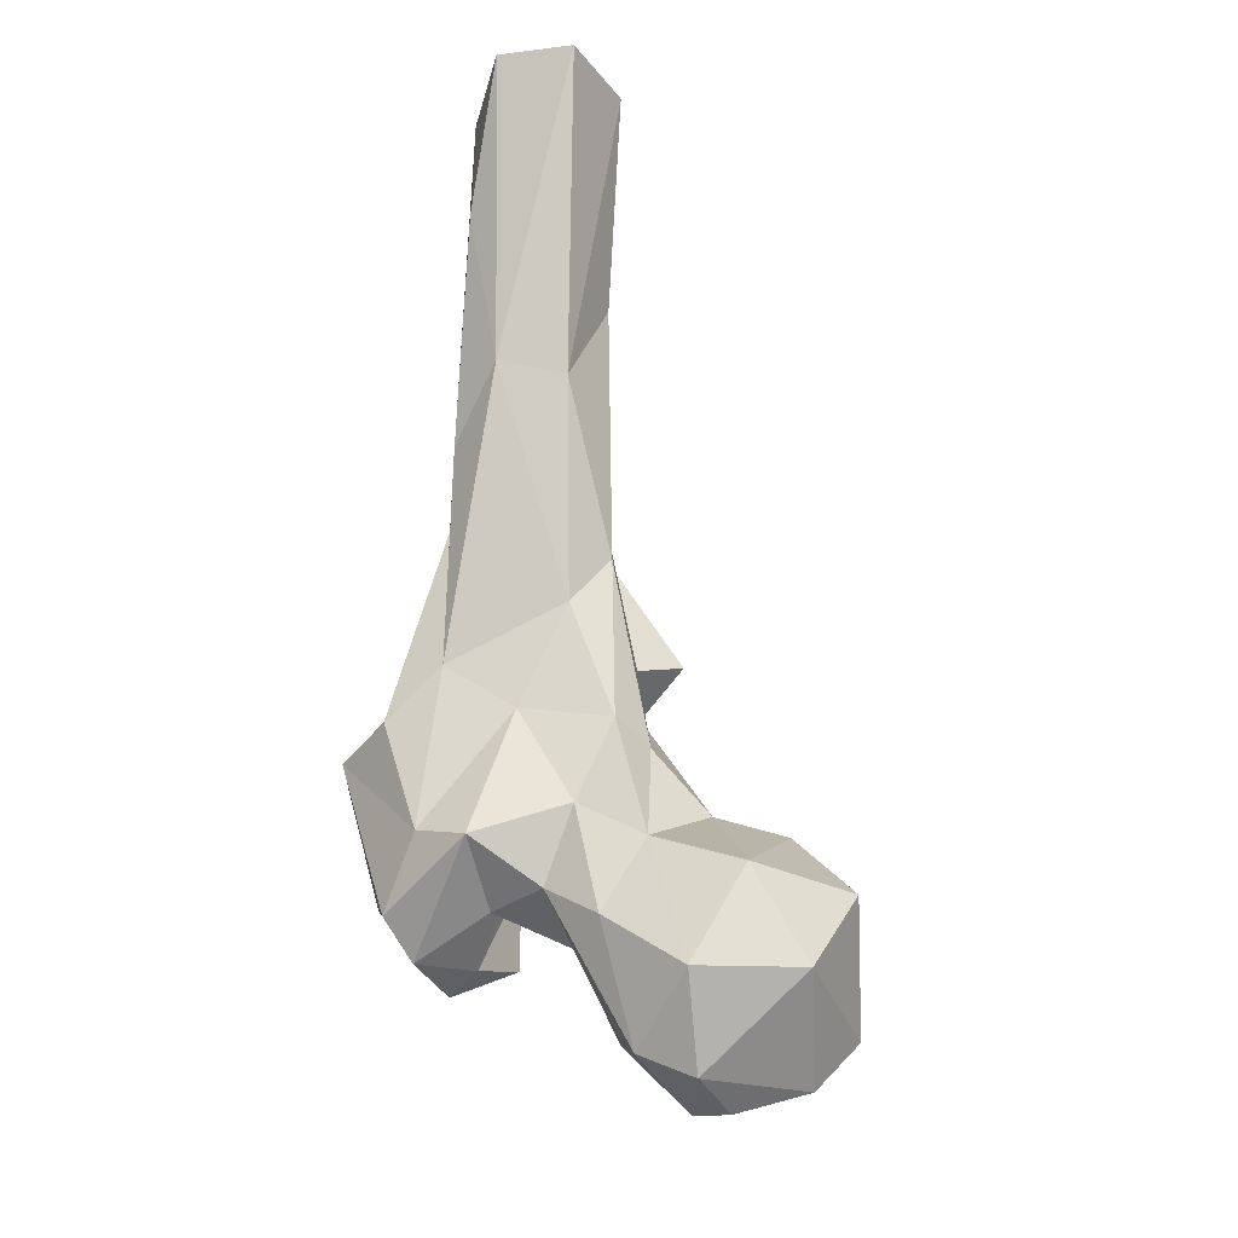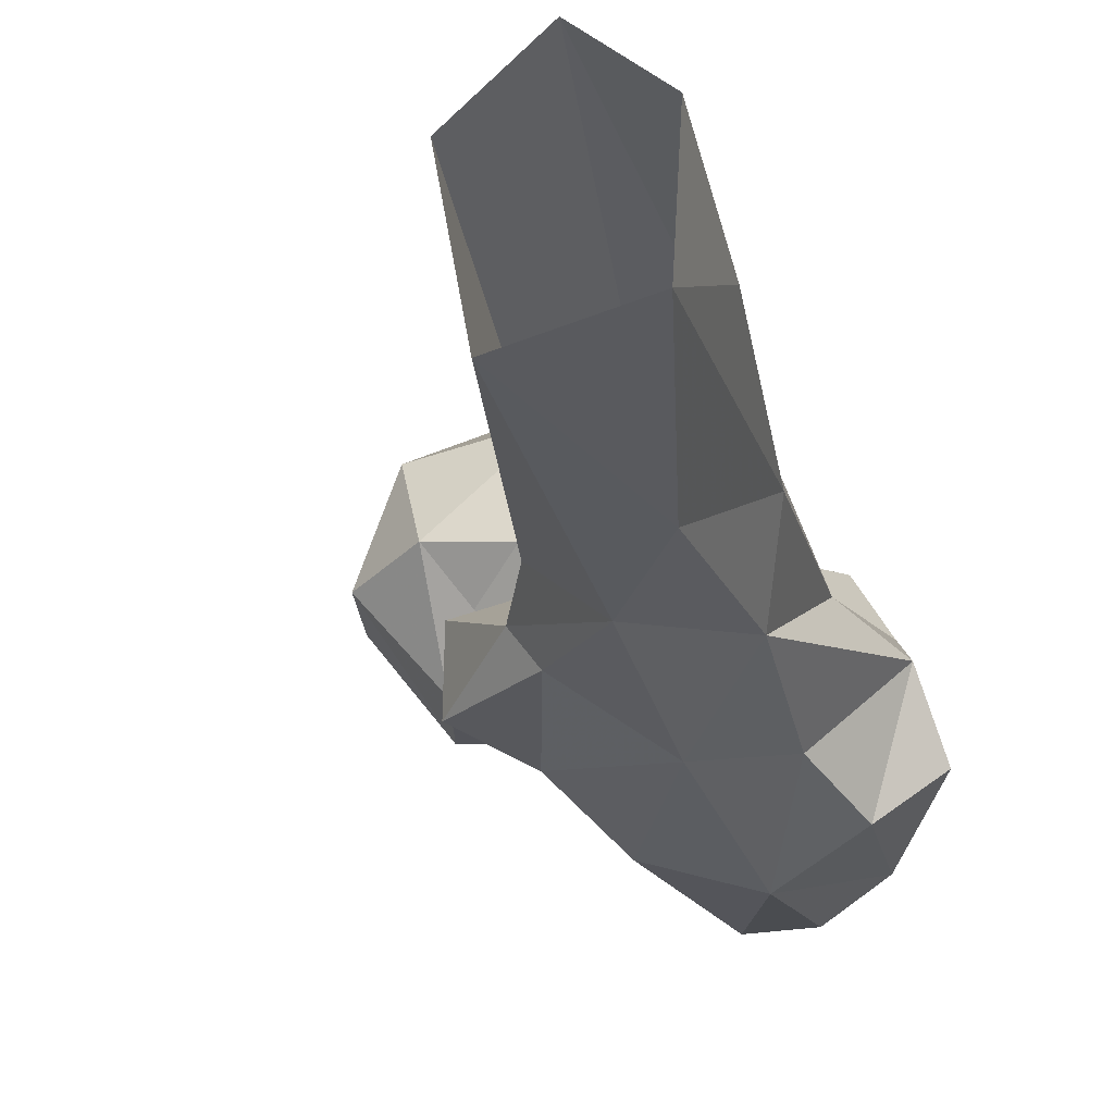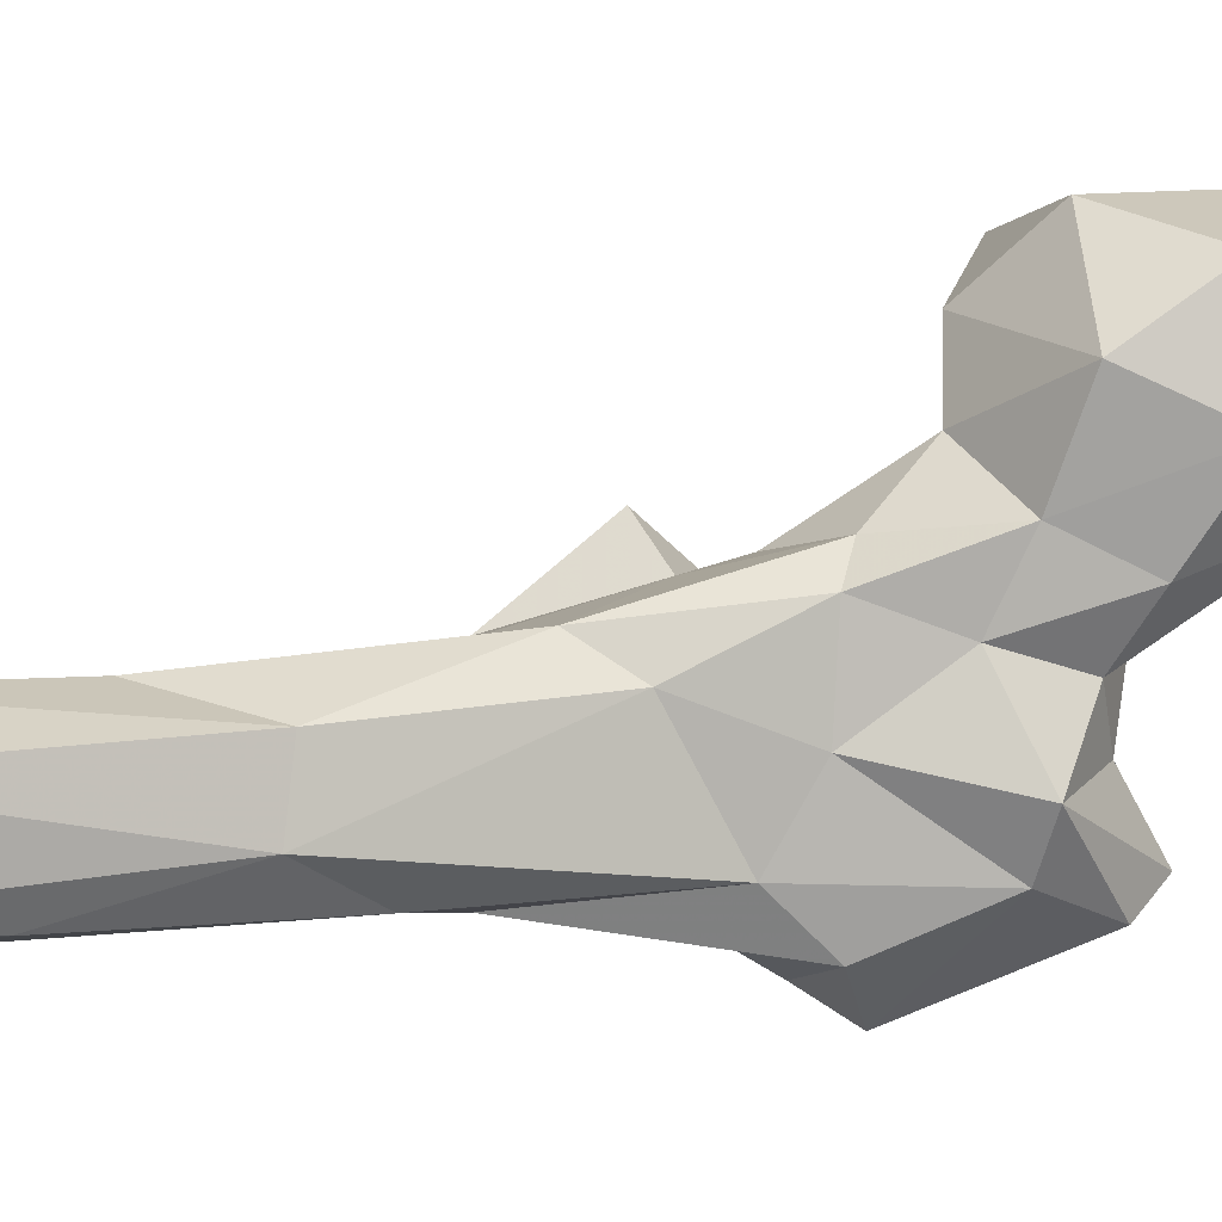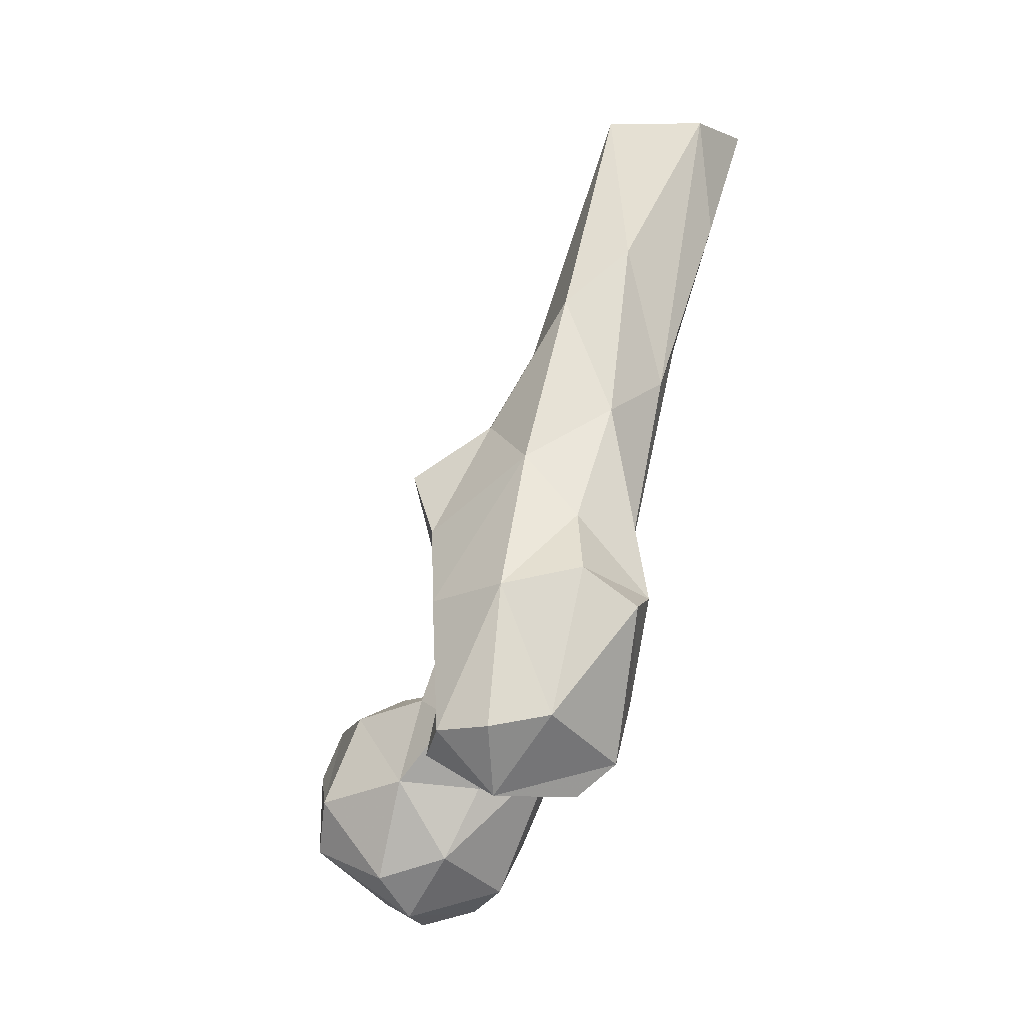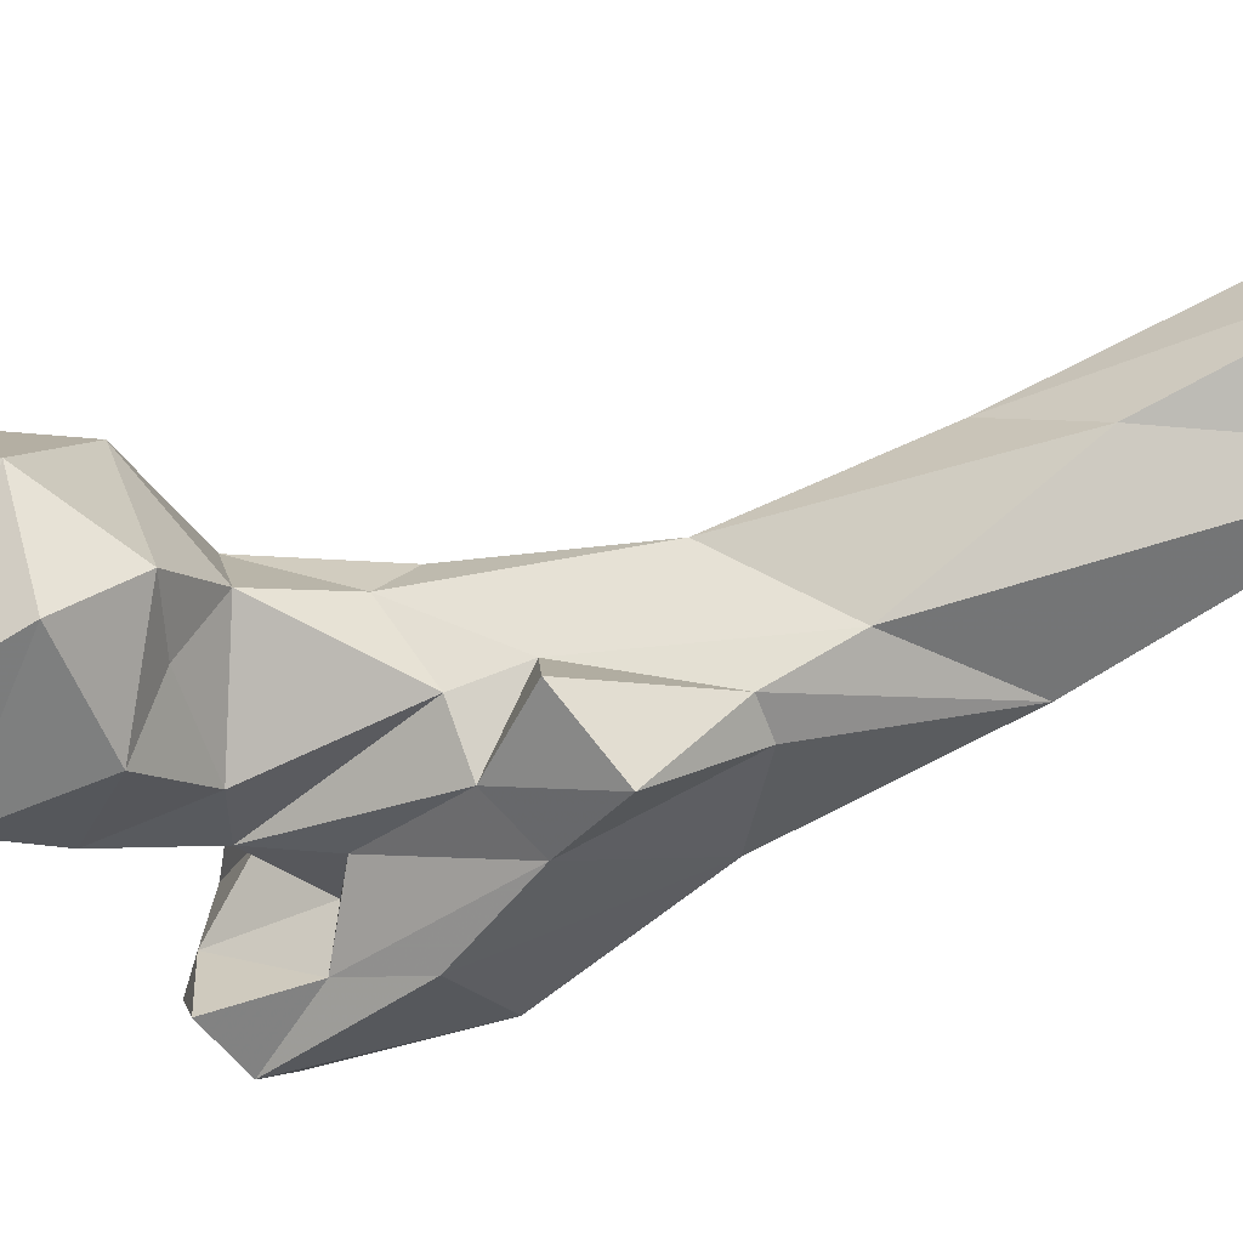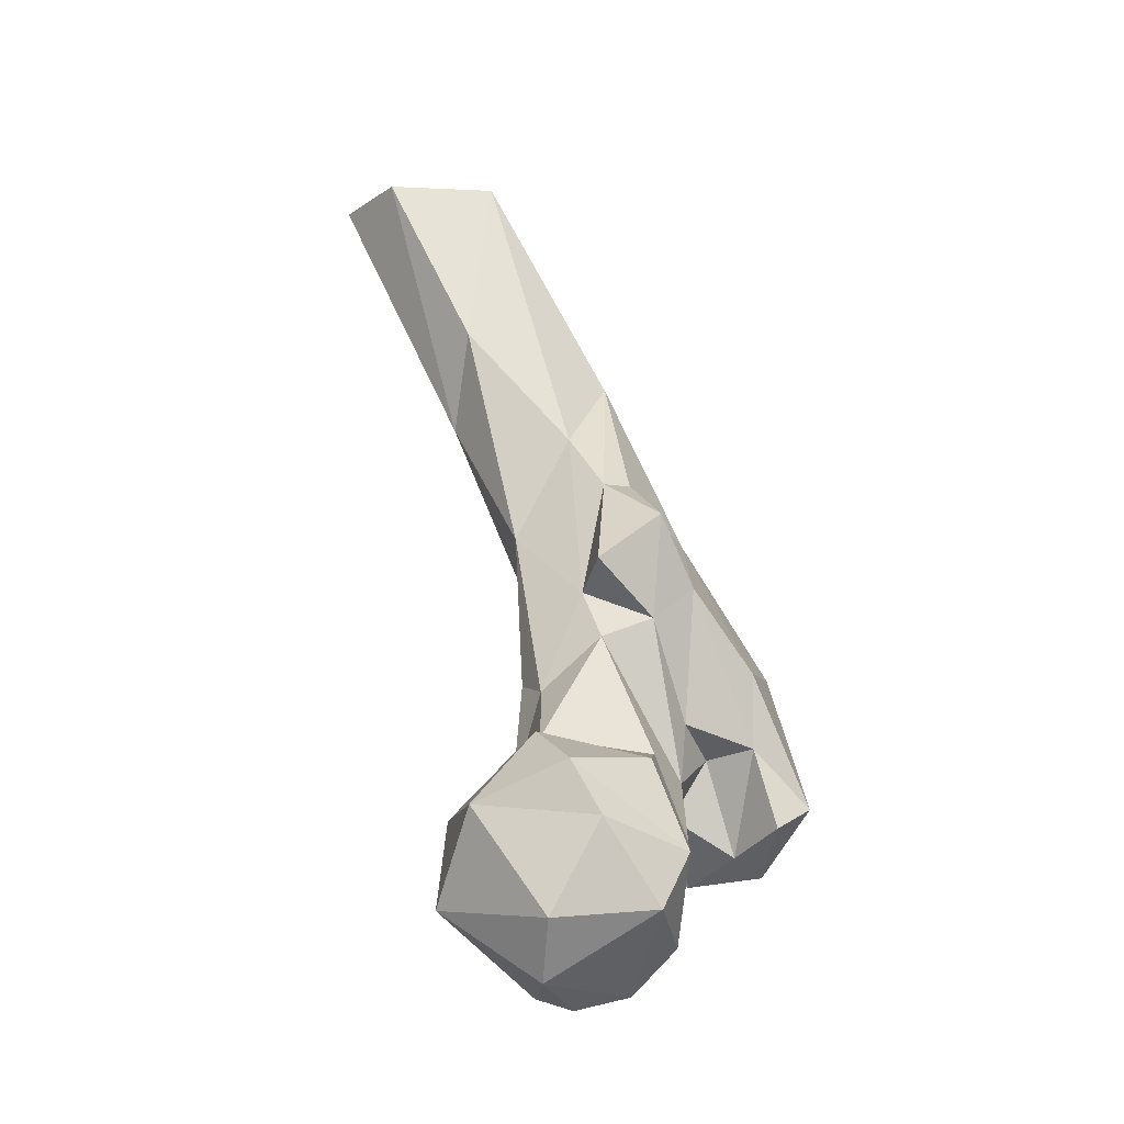
<metadata>
{"format":"obj","ext":"obj","renderer":"f3d","projection":"perspective","resolution":1024,"background":"white","views":[{"elev":-30.4,"azim":161.4,"up":"+Z"},{"elev":-1.8,"azim":15.6,"up":"+Y"},{"elev":70.0,"azim":83.8,"up":"+Y"},{"elev":-7.1,"azim":30.6,"up":"+Z"},{"elev":-7.9,"azim":-70.6,"up":"+Y"},{"elev":-16.2,"azim":-87.7,"up":"+Z"}]}
</metadata>
<code>
v 285.7 156.6 673.1
v 288.9 146.6 675.7
v 294.2 163.8 675.9
v 273.2 161.4 676.7
v 303.2 159 680.6
v 287 138.4 683.9
v 270 141 688.7
v 280.9 180.5 690
v 300 142.7 688
v 263.9 160.1 686.7
v 299.8 175 690
v 274.5 136.1 699.1
v 306.4 145.4 702.1
v 318 156 708.6
v 293.3 136.1 703.7
v 269.2 173.9 706.7
v 263.3 150.9 703.7
v 311.2 164.7 701.4
v 290.9 179.6 707.4
v 320.8 126.7 704.7
v 324.4 121.4 701.3
v 334.5 135.4 700.9
v 341.1 139.3 707.1
v 294.7 142 720.1
v 324.3 146.3 707.3
v 332.2 158.3 715.4
v 304.1 168.8 714.6
v 337.7 120.3 716.3
v 278.8 142.6 716.4
v 320.3 138.7 712.3
v 304.7 137 716.5
v 264.6 156.5 713.8
v 317.6 112.2 713.5
v 311 118.8 708.9
v 328.1 113.3 714.2
v 314.8 162.3 721.9
v 312.3 123 724.5
v 338.8 149.9 718.7
v 318 131.9 723.3
v 276.2 162.9 720.8
v 290.4 162.8 722.7
v 348.6 134.3 736.9
v 308.1 136 728.5
v 283.2 154 719
v 327.3 119.2 741.2
v 324.6 160.4 739
v 301.5 163.3 733.6
v 309.7 122.9 738.6
v 309.3 167.3 736.5
v 298 151.7 743.5
v 344.5 147.3 739.4
v 302.1 134.1 753.8
v 298.5 141.9 747
v 336.4 154.8 748.1
v 340.3 127.8 744.4
v 317.8 167.6 757.3
v 323.1 135.8 768.1
v 334.5 136.5 755.6
v 301.2 155.4 752.9
v 335 150 778.5
v 291.2 152.1 757
v 293.7 140.2 766.2
v 310.3 168.8 766.4
v 308.7 146.2 776.5
v 304.2 151.2 775.6
v 309.3 158.2 786.7
v 335.1 179.1 796.4
v 338.6 165.5 786
v 323.1 182.3 793.8
v 314.5 179.1 811.9
v 323.8 151.3 802.5
v 333.6 160.6 814
v 342 184 823.1
v 330.2 206.8 846.5
v 341 181.3 846.4
v 322.1 175.2 847.7
v 317.9 196 847
v 342.2 199 847.6
f 73 78 75
f 67 74 78
f 69 77 74
f 66 76 70
f 66 71 76
f 69 70 77
f 68 73 75
f 67 73 68
f 60 68 72
f 65 71 66
f 63 66 70
f 64 71 65
f 57 71 64
f 63 70 69
f 54 67 68
f 57 58 60
f 54 68 60
f 67 69 74
f 59 61 65
f 57 60 71
f 52 57 64
f 49 63 56
f 53 62 61
f 52 62 53
f 56 69 67
f 56 63 69
f 47 63 49
f 47 59 63
f 53 61 59
f 46 56 54
f 72 75 76
f 51 54 60
f 47 50 59
f 48 57 52
f 31 39 43
f 45 57 48
f 38 46 54
f 4 7 10
f 38 54 51
f 31 53 50
f 18 27 36
f 20 21 34
f 38 51 42
f 41 50 47
f 37 48 52
f 37 52 43
f 42 51 55
f 22 25 26
f 24 50 41
f 59 66 63
f 27 47 49
f 24 41 44
f 27 49 36
f 2 7 4
f 20 34 37
f 24 31 50
f 26 46 38
f 51 60 58
f 5 11 18
f 21 22 23
f 29 44 40
f 15 31 24
f 7 12 17
f 28 55 45
f 16 40 19
f 19 41 27
f 43 52 53
f 16 32 40
f 14 36 26
f 24 44 29
f 70 76 77
f 33 37 34
f 21 33 34
f 14 18 36
f 16 17 32
f 23 26 38
f 31 43 53
f 50 53 59
f 6 15 12
f 1 4 3
f 25 30 31
f 15 24 29
f 71 72 76
f 20 22 21
f 60 72 71
f 8 16 19
f 28 42 55
f 33 35 45
f 2 3 5
f 13 14 25
f 67 78 73
f 22 26 23
f 2 9 6
f 37 43 39
f 6 12 7
f 22 30 25
f 36 49 46
f 12 15 29
f 33 48 37
f 5 18 14
f 52 64 62
f 3 8 11
f 9 13 15
f 54 56 67
f 23 42 28
f 8 19 11
f 61 62 65
f 30 39 31
f 11 19 27
f 7 17 10
f 5 14 9
f 68 75 72
f 40 44 41
f 20 30 22
f 62 64 65
f 45 58 57
f 12 29 32
f 12 32 17
f 20 37 39
f 9 14 13
f 3 4 8
f 19 40 41
f 51 58 55
f 2 5 9
f 20 39 30
f 11 27 18
f 23 38 42
f 27 41 47
f 21 23 28
f 21 28 35
f 1 2 4
f 1 3 2
f 2 6 7
f 14 26 25
f 10 17 16
f 13 25 31
f 8 10 16
f 59 65 66
f 26 36 46
f 6 9 15
f 21 35 33
f 3 11 5
f 46 49 56
f 13 31 15
f 33 45 48
f 45 55 58
f 28 45 35
f 29 40 32
f 4 10 8

</code>
